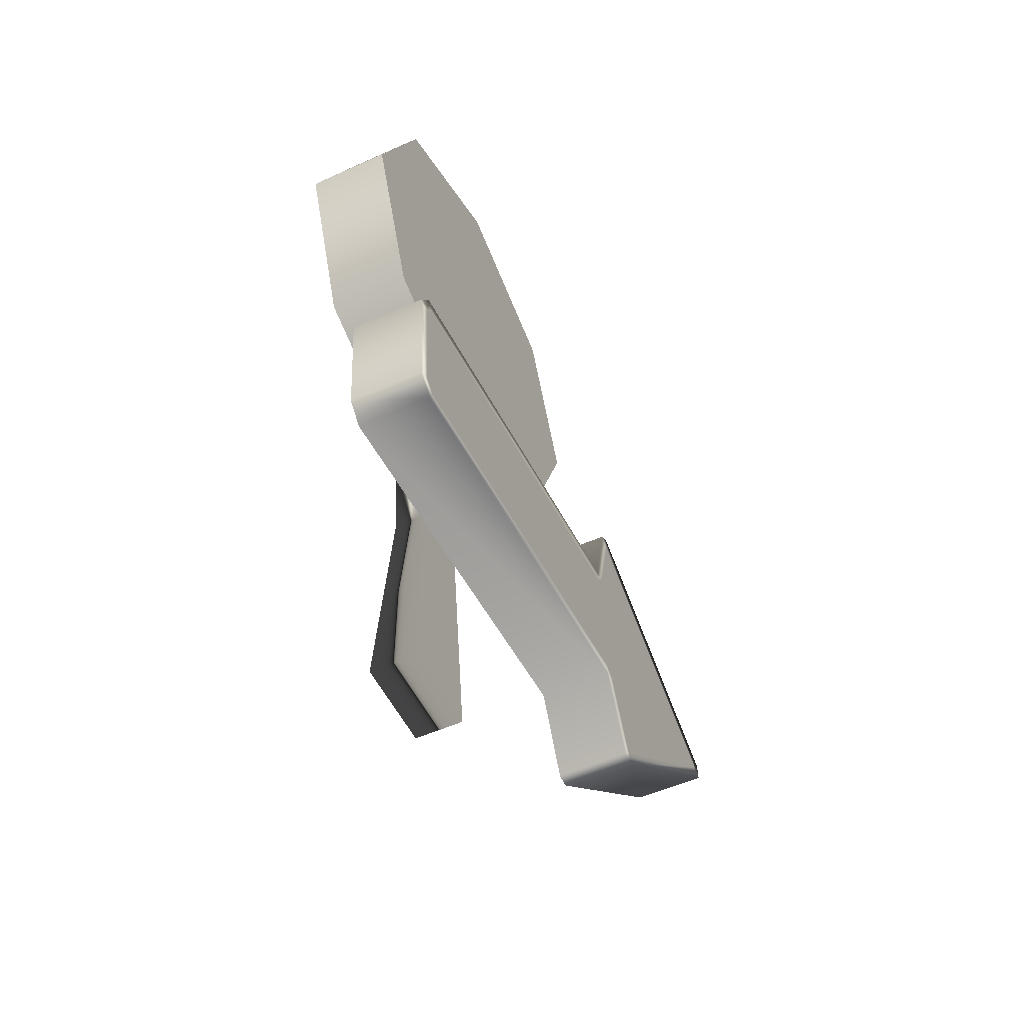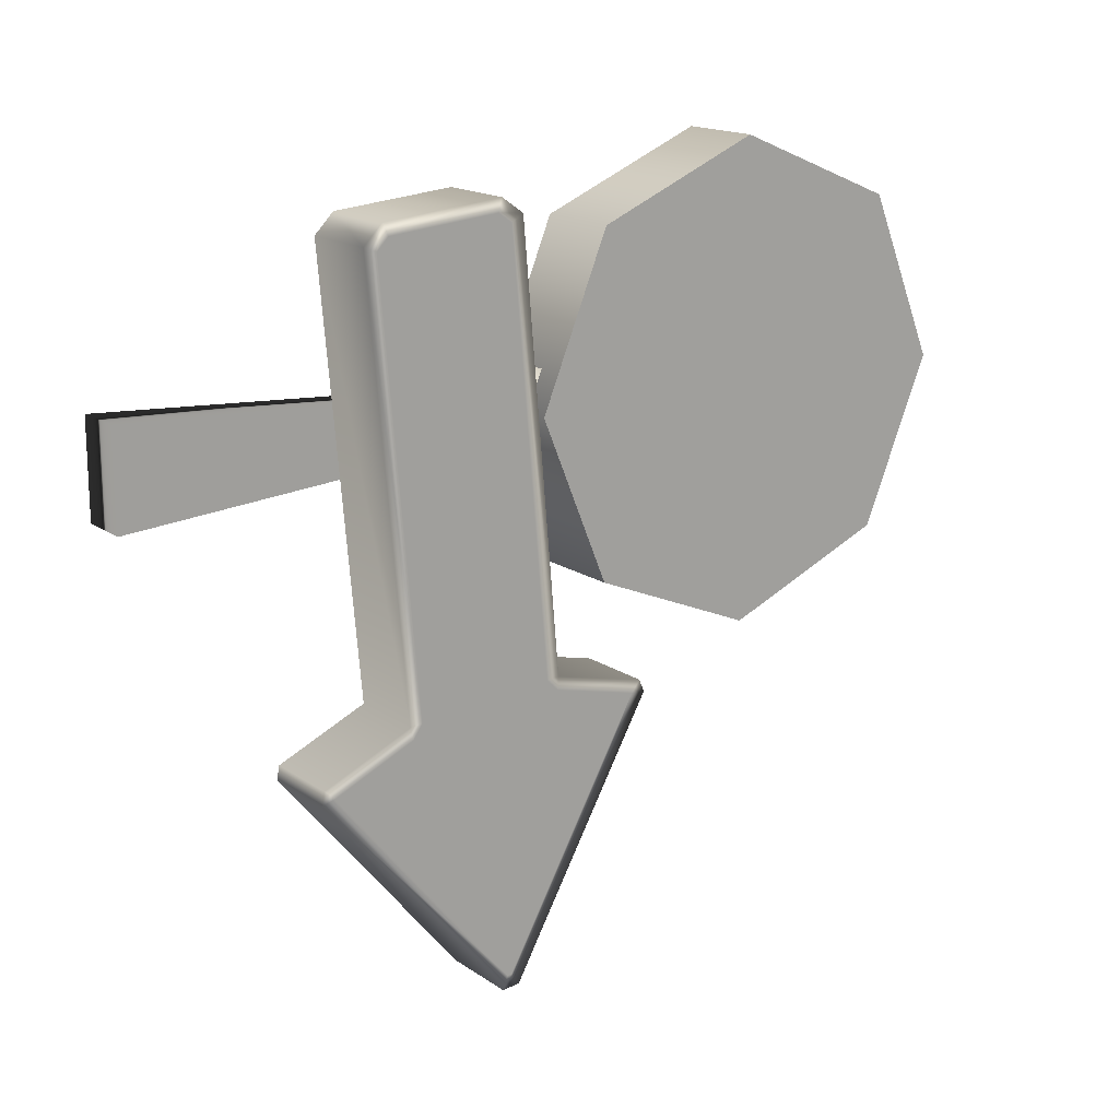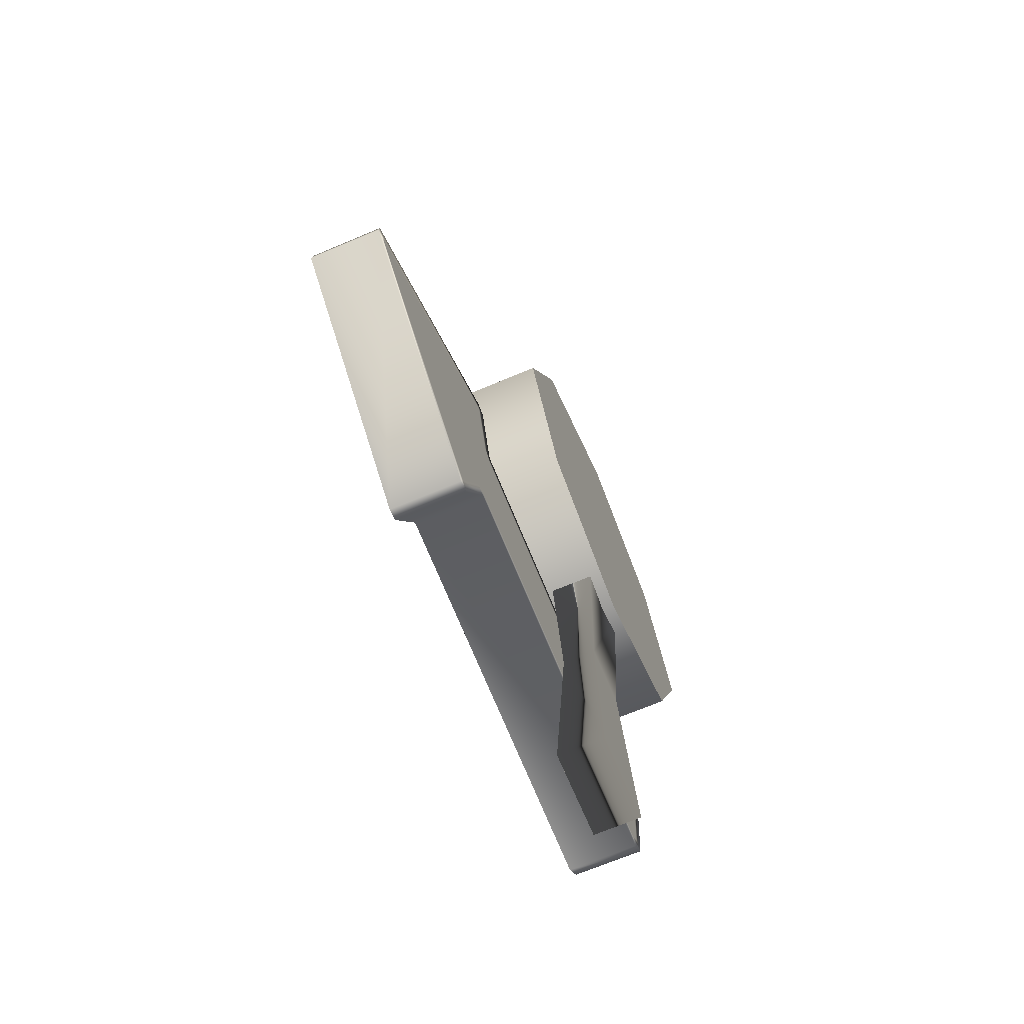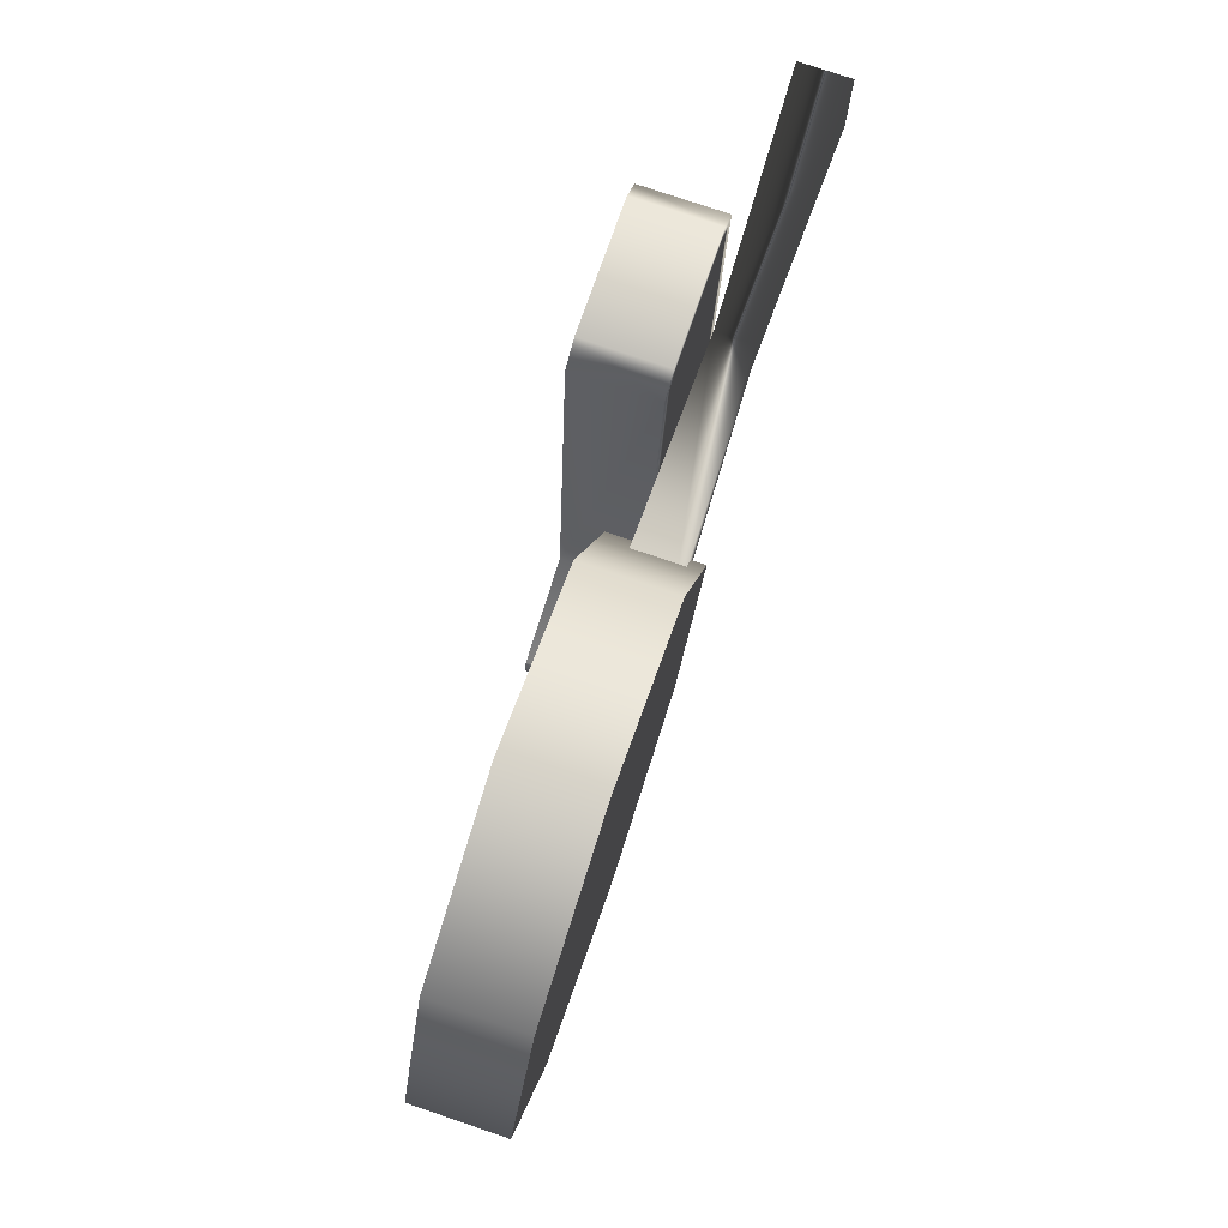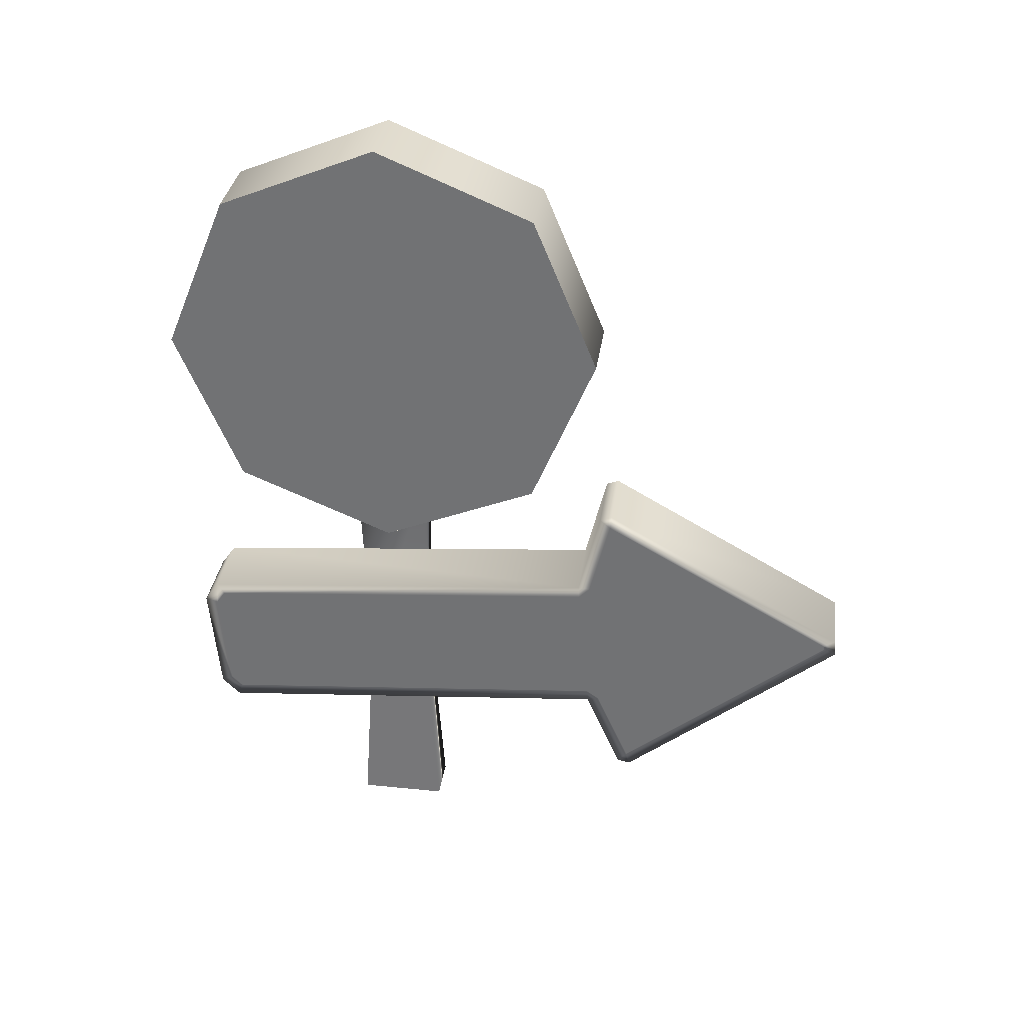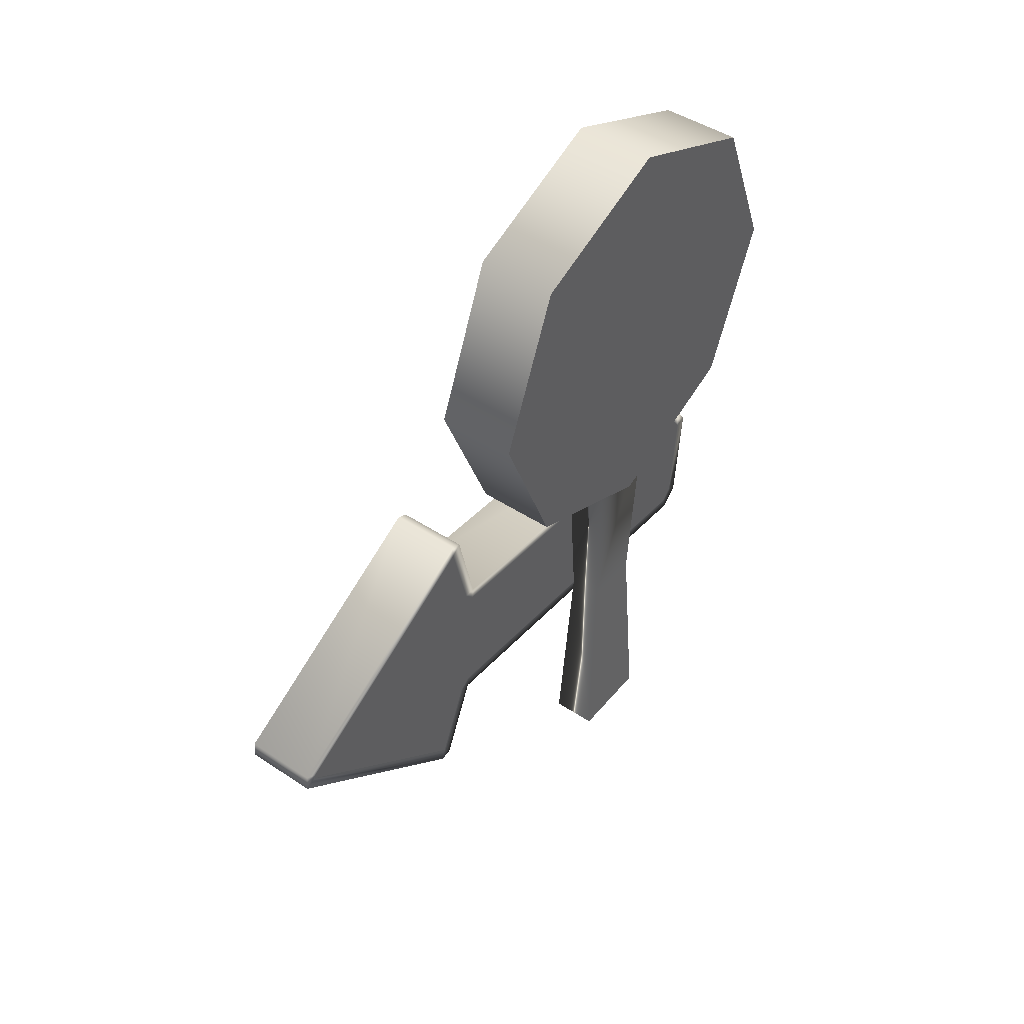
<metadata>
{"format":"obj","ext":"obj","renderer":"f3d","projection":"perspective","resolution":1024,"background":"white","views":[{"elev":-53.2,"azim":25.5,"up":"+Y"},{"elev":16.5,"azim":53.6,"up":"+Z"},{"elev":-69.9,"azim":-157.2,"up":"+Y"},{"elev":77.0,"azim":-161.3,"up":"+Z"},{"elev":33.4,"azim":98.0,"up":"+Y"},{"elev":45.9,"azim":-142.8,"up":"+Y"}]}
</metadata>
<code>
v  44.9 92.16 -69.15
v  44.9 92.16 -30.85
v  44.9 73.01 -22.92
v  44.9 45.93 -50
v  44.9 53.86 -69.15
v  35.1 73.01 -77.08
v  35.1 92.16 -69.15
v  35.1 100.1 -50
v  35.1 92.16 -30.85
v  35.1 73.01 -22.92
v  35.1 53.86 -30.85
v  35.1 45.93 -50
v  35.1 53.86 -69.15
v  44.9 73.01 -77.08
v  44.9 100.1 -50
v  44.9 53.86 -30.85
v  42.09 -1.274 -44.64
v  42.09 -1.274 -55.36
v  42.09 52.66 -45.4
v  42.09 52.66 -54.6
v  36.41 -1.274 -44.64
v  36.41 -1.274 -55.36
v  36.41 52.66 -45.4
v  36.41 52.66 -54.6
v  41.25 25.69 -53.68
v  41.25 25.69 -46.32
v  37.25 25.69 -46.32
v  37.25 25.69 -53.68
v  35.1 73.01 -50
v  44.9 73.01 -50
v  41.8 36.44 -27.36
v  41.8 23.86 -28.46
v  41.8 22.55 -29.78
v  41.8 43.48 -77.51
v  41.8 16.45 -83.14
v  41.82 36.85 -25.87
v  41.82 36.28 -109.6
v  41.81 14.88 -83.57
v  41.81 54.29 -78.64
v  41.81 39.35 -27.63
v  41.82 23.2 -27.06
v  41.82 38.31 -109.5
v  41.81 25.28 -77.65
v  41.81 43.59 -76.04
v  41.81 54.86 -80.07
v  41.81 15.19 -82.06
v  41.81 21.04 -29.23
v  41.8 37.96 -28.43
v  41.8 36.91 -108.1
v  41.8 37.42 -108.1
v  41.8 53.23 -79.92
v  41.8 25.64 -79.07
v  41.8 26.72 -77.52
v  41.8 42.13 -76.17
v  50.58 36.44 -27.36
v  50.58 23.86 -28.46
v  50.58 36.91 -108.1
v  50.58 53.23 -79.92
v  50.58 25.64 -79.07
v  50.58 26.72 -77.52
v  50.58 36.85 -25.87
v  50.58 36.28 -109.6
v  50.58 14.88 -83.57
v  50.58 54.29 -78.64
v  50.58 39.35 -27.63
v  50.58 23.2 -27.06
v  50.58 38.31 -109.5
v  50.58 25.28 -77.65
v  50.58 43.59 -76.04
v  50.58 54.86 -80.07
v  50.58 15.19 -82.06
v  50.58 21.04 -29.23
v  50.58 22.55 -29.78
v  50.58 37.96 -28.43
v  50.58 37.42 -108.1
v  50.58 43.48 -77.51
v  50.58 16.45 -83.14
v  50.58 42.13 -76.17
v  44.9 92.16 -69.15
v  44.9 92.16 -30.85
v  44.9 73.01 -22.92
v  44.9 45.93 -50
v  44.9 53.86 -69.15
v  35.1 73.01 -77.08
v  35.1 92.16 -69.15
v  35.1 100.1 -50
v  35.1 92.16 -30.85
v  35.1 73.01 -22.92
v  35.1 53.86 -30.85
v  35.1 45.93 -50
v  35.1 53.86 -69.15
v  44.9 73.01 -77.08
v  44.9 100.1 -50
v  44.9 53.86 -30.85
g base
f 6 85 79
f 79 92 6
f 85 86 15
f 15 79 85
f 86 87 80
f 80 15 86
f 87 88 3
f 3 80 87
f 88 89 16
f 16 3 88
f 89 90 82
f 82 16 89
f 90 91 5
f 5 82 90
f 91 6 92
f 92 5 91
f 10 9 29
f 14 1 30
f 18 25 26
f 26 17 18
f 27 28 22
f 22 21 27
f 17 21 22
f 22 18 17
f 22 28 25
f 25 18 22
f 23 27 26
f 26 19 23
f 20 19 26
f 26 25 20
f 23 24 28
f 28 27 23
f 24 20 25
f 25 28 24
f 21 17 26
f 26 27 21
f 93 2 30
f 8 7 29
f 13 12 29
f 29 11 10
f 9 8 29
f 29 84 13
f 7 84 29
f 29 12 11
f 94 4 30
f 30 4 83
f 1 93 30
f 30 2 81
f 81 94 30
f 30 83 14
f 47 43 68
f 68 72 47
f 42 45 70
f 70 67 42
f 46 71 68
f 68 43 46
f 40 65 69
f 69 44 40
f 44 69 64
f 64 39 44
f 37 62 63
f 63 38 37
f 45 39 64
f 64 70 45
f 46 38 63
f 63 71 46
f 61 65 40
f 40 36 61
f 41 47 72
f 72 66 41
f 61 36 41
f 41 66 61
f 62 37 42
f 42 67 62
f 54 53 33
f 33 32 31
f 54 33 31
f 48 54 31
f 51 50 49
f 51 49 35
f 34 51 35
f 52 34 35
f 53 54 34
f 34 52 53
f 36 31 32
f 32 41 36
f 41 32 33
f 33 47 41
f 47 33 53
f 53 43 47
f 44 54 48
f 48 40 44
f 40 48 31
f 31 36 40
f 37 49 50
f 50 42 37
f 42 50 51
f 51 45 42
f 45 51 39
f 39 51 34
f 34 44 39
f 44 34 54
f 43 52 35
f 35 46 43
f 46 35 38
f 38 35 49
f 49 37 38
f 53 52 43
f 55 56 73
f 73 60 78
f 55 73 78
f 74 55 78
f 57 75 58
f 77 57 58
f 77 58 76
f 59 77 76
f 60 59 76
f 76 78 60
f 61 66 56
f 56 55 61
f 66 72 73
f 73 56 66
f 72 68 60
f 60 73 72
f 69 65 74
f 74 78 69
f 65 61 55
f 55 74 65
f 62 67 75
f 75 57 62
f 67 70 58
f 58 75 67
f 70 64 58
f 64 69 76
f 76 58 64
f 69 78 76
f 68 71 77
f 77 59 68
f 71 63 77
f 63 62 57
f 57 77 63
f 60 68 59
g

</code>
